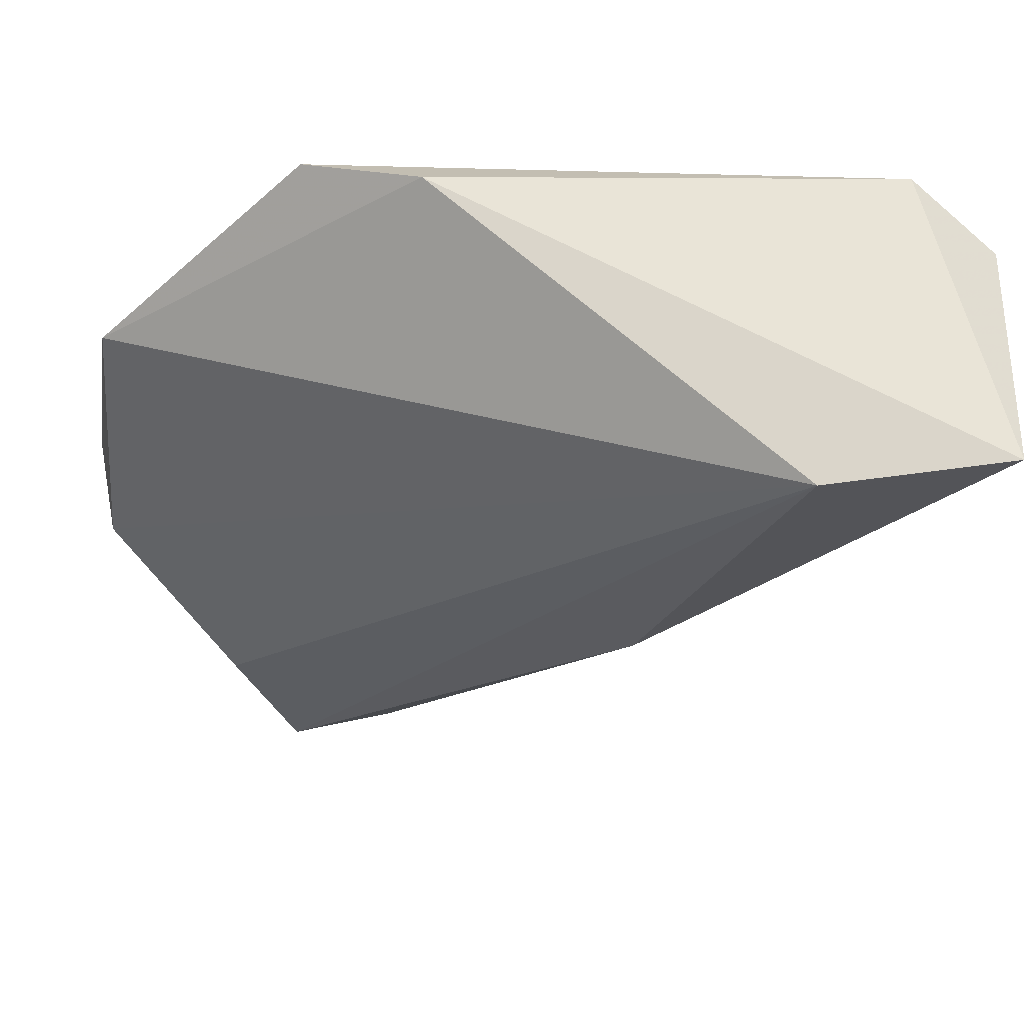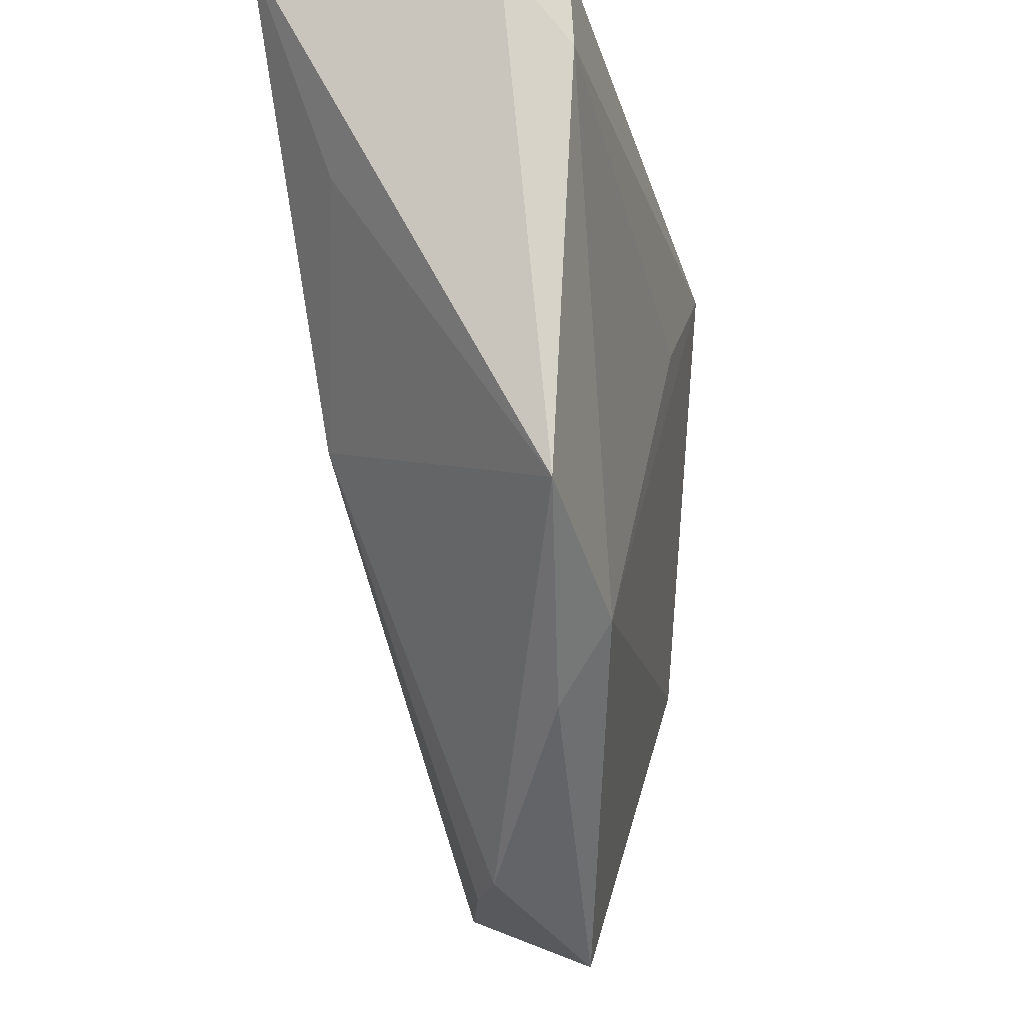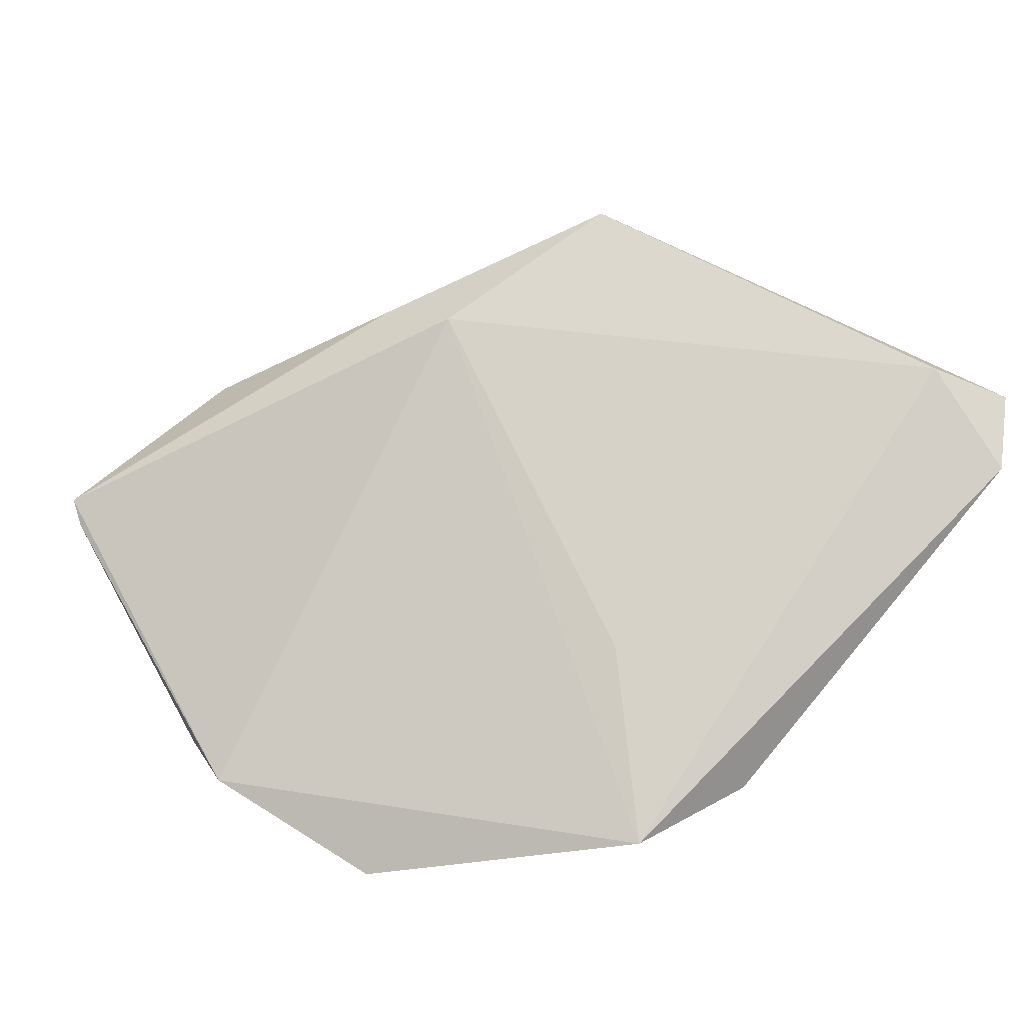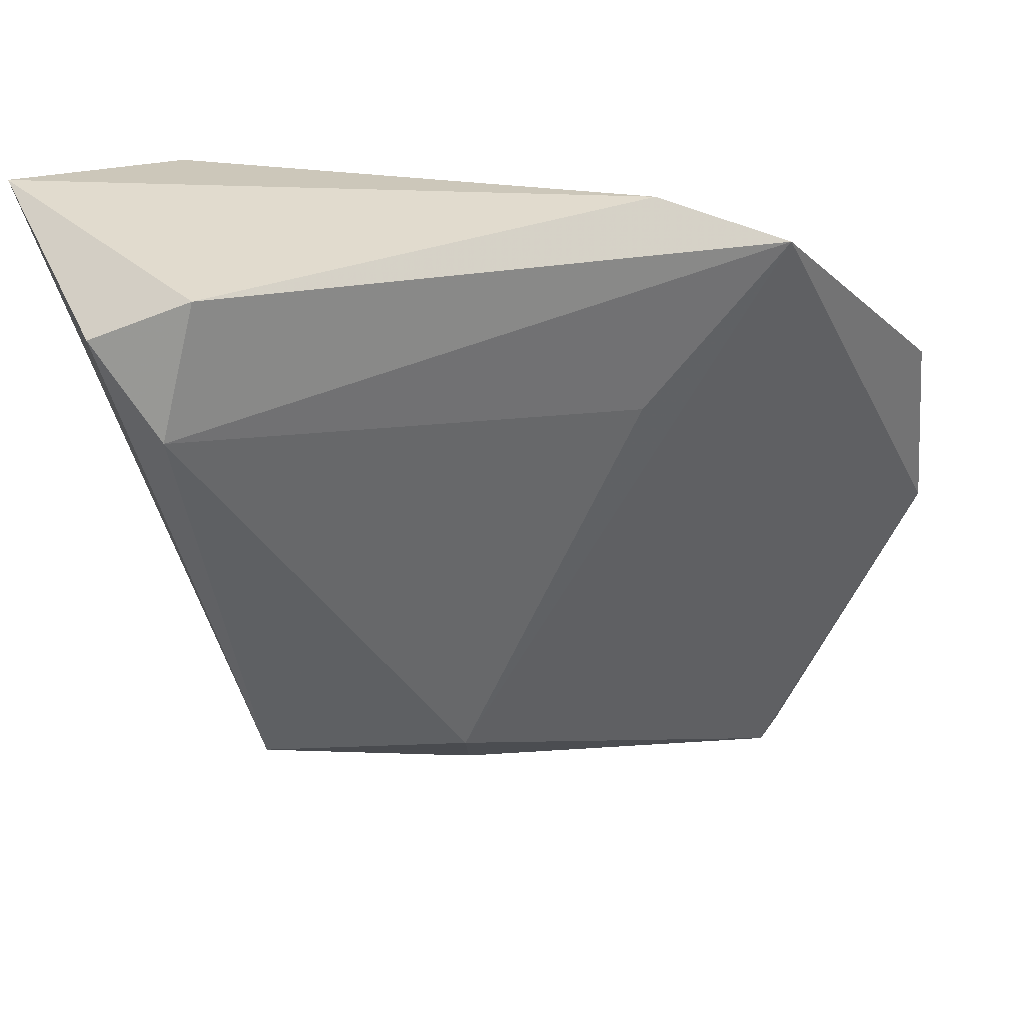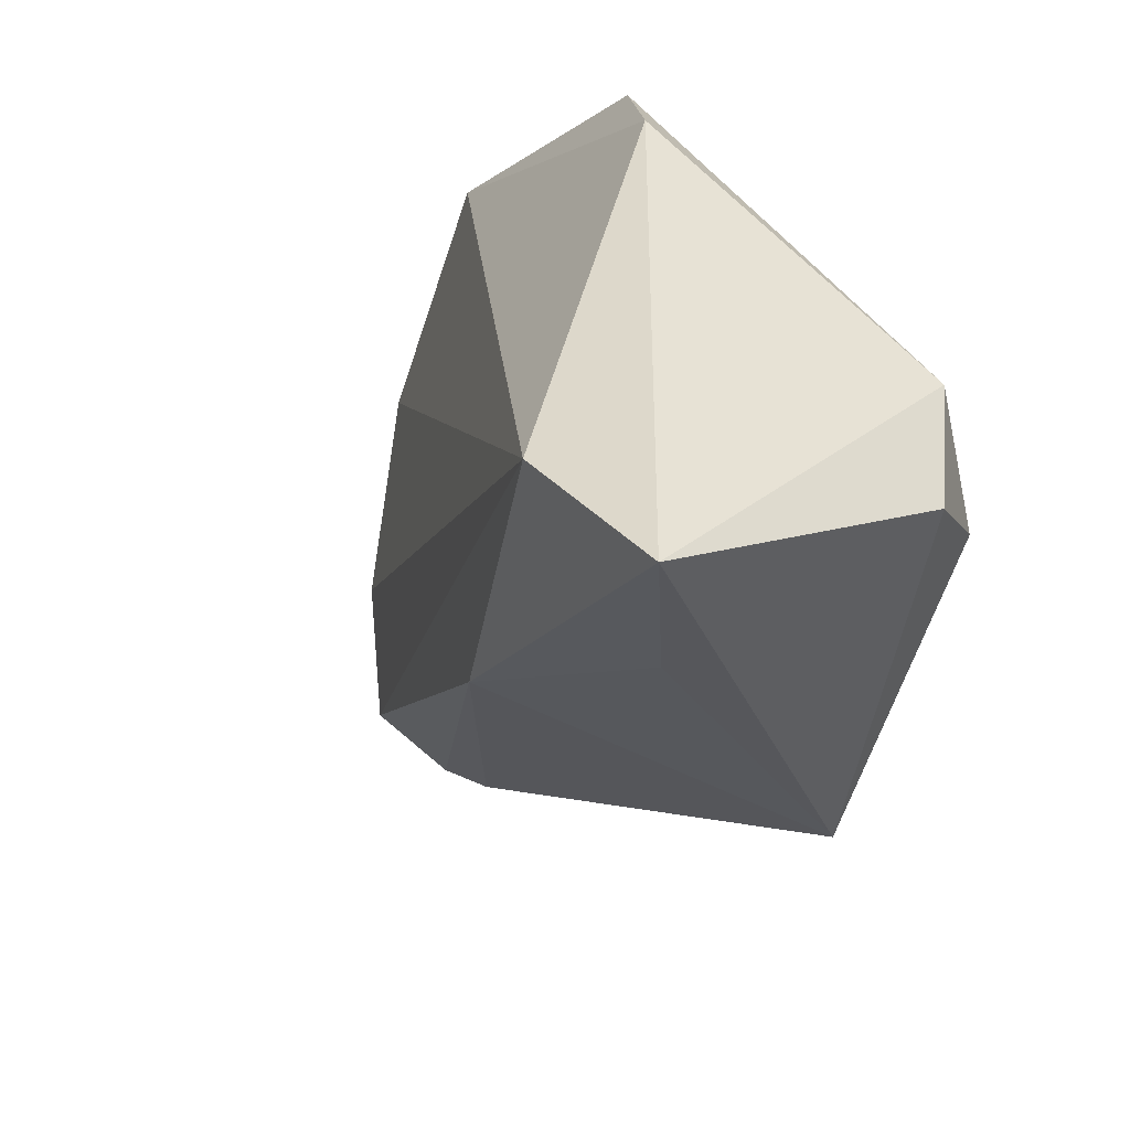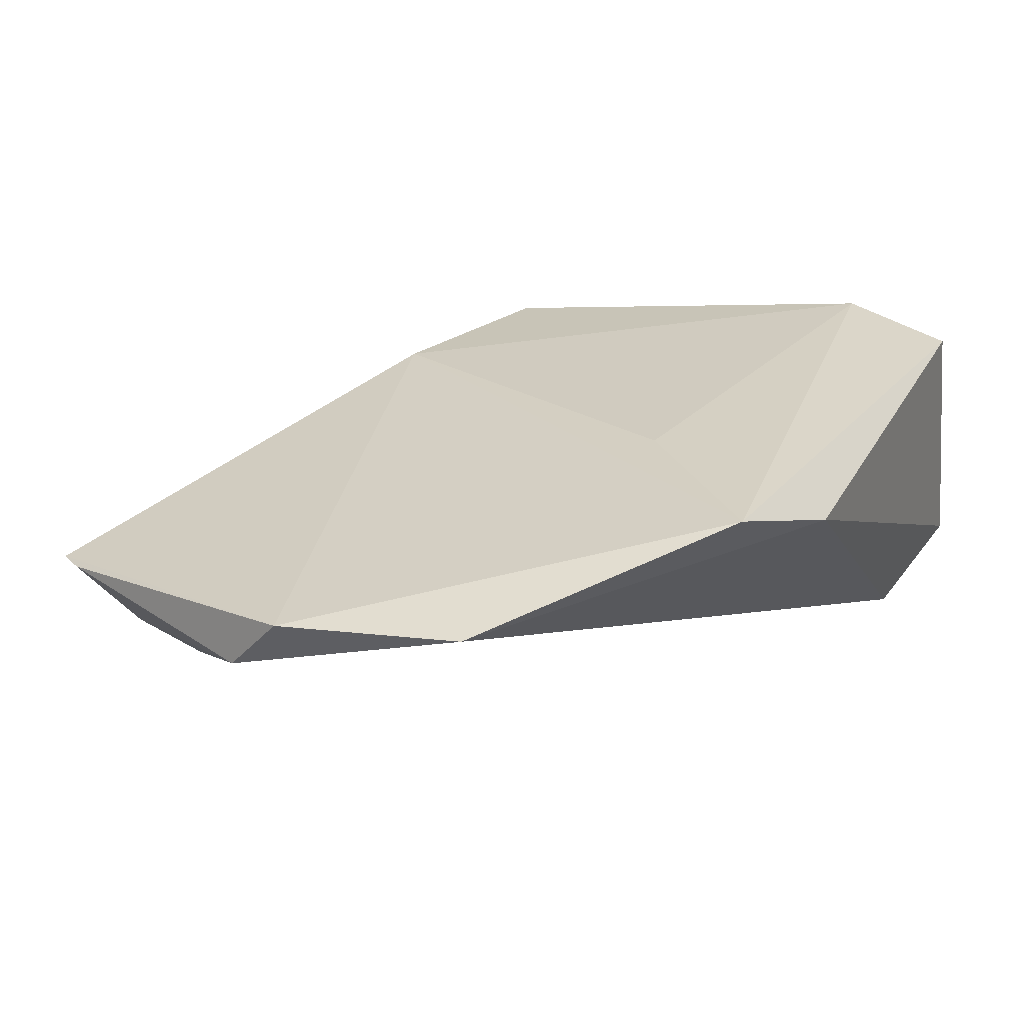
<metadata>
{"format":"obj","ext":"obj","renderer":"f3d","projection":"perspective","resolution":1024,"background":"white","views":[{"elev":60.8,"azim":-175.8,"up":"+Y"},{"elev":-26.0,"azim":-75.0,"up":"+Y"},{"elev":78.5,"azim":129.8,"up":"+Z"},{"elev":33.9,"azim":-22.5,"up":"+Y"},{"elev":40.5,"azim":-115.4,"up":"+Y"},{"elev":27.2,"azim":115.4,"up":"+Z"}]}
</metadata>
<code>
v 0.03912 -0.05327 -0.001855
v 0.03768 -0.03516 -0.01184
v -0.04639 0.03618 -0.01791
v 0.01405 0.03618 0.01138
v -0.004869 -0.03675 0.005198
v -0.036 0.03618 0.01477
v 0.01474 -0.04963 -0.007301
v -0.01104 -0.00588 -0.01974
v 0.01131 0.01382 0.01575
v 0.03083 -0.04901 -0.01425
v -0.03574 0.01356 -0.01164
v -0.007858 -0.02869 0.01194
v 0.01951 -0.04977 -0.01051
v 0.02758 0.0307 0.01627
v 0.04102 -0.05024 -0.001674
v -0.03113 -0.02283 0.01124
v 0.05394 -0.01365 0.005866
v -0.02699 0.03372 -0.02076
v 0.05252 -0.02048 -0.001497
v -0.04536 0.03124 0.009542
v 0.0509 0.007836 0.007694
v -0.04036 0.02221 0.01627
f 3 16 20
f 20 6 3
f 3 6 4
f 4 6 14
f 15 19 17
f 17 1 15
f 14 12 17
f 12 1 17
f 9 12 14
f 21 4 14
f 14 17 21
f 21 17 19
f 5 12 16
f 5 1 12
f 11 16 3
f 3 8 11
f 11 8 16
f 16 8 7
f 7 8 13
f 7 5 16
f 13 1 7
f 1 5 7
f 13 8 10
f 10 19 15
f 15 1 10
f 10 1 13
f 14 6 22
f 22 9 14
f 22 20 16
f 6 20 22
f 16 12 22
f 12 9 22
f 3 4 18
f 4 21 18
f 18 8 3
f 18 21 19
f 18 10 8
f 19 10 2
f 2 18 19
f 10 18 2

</code>
